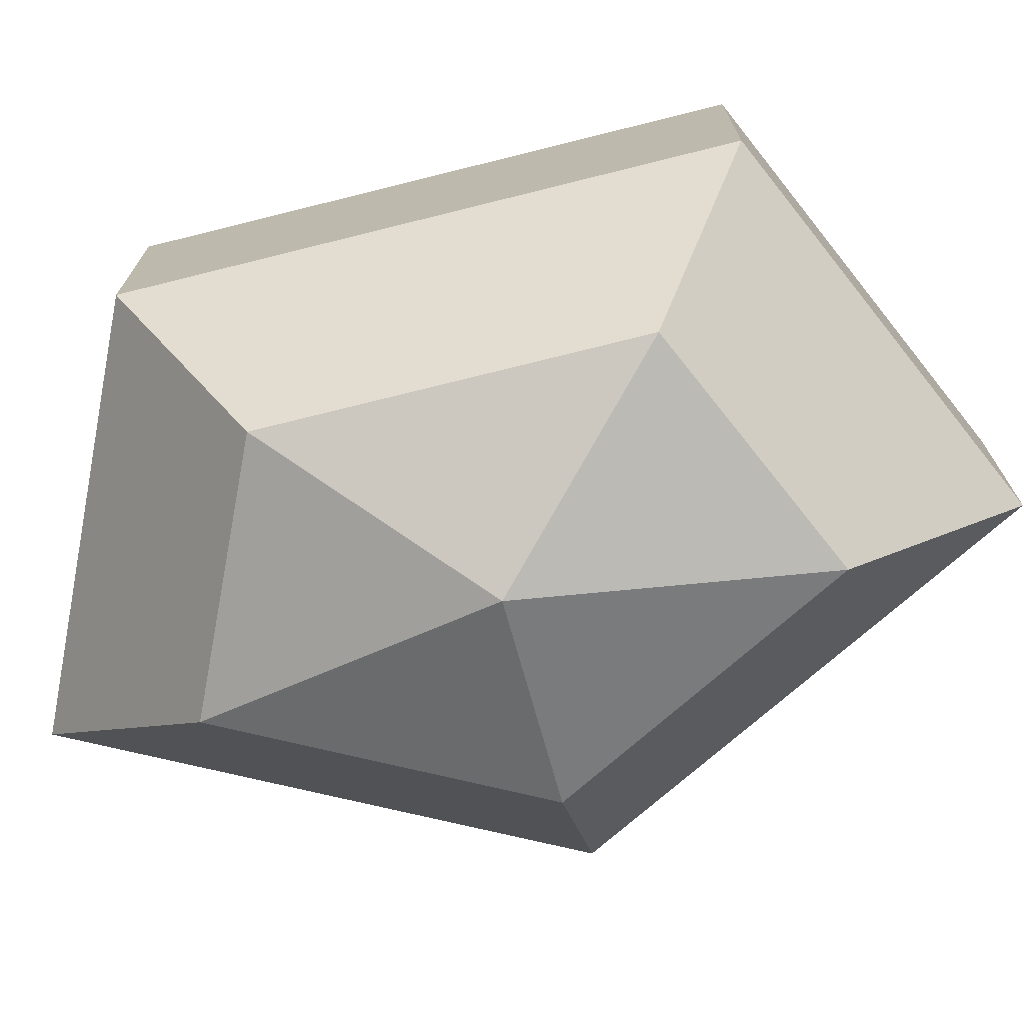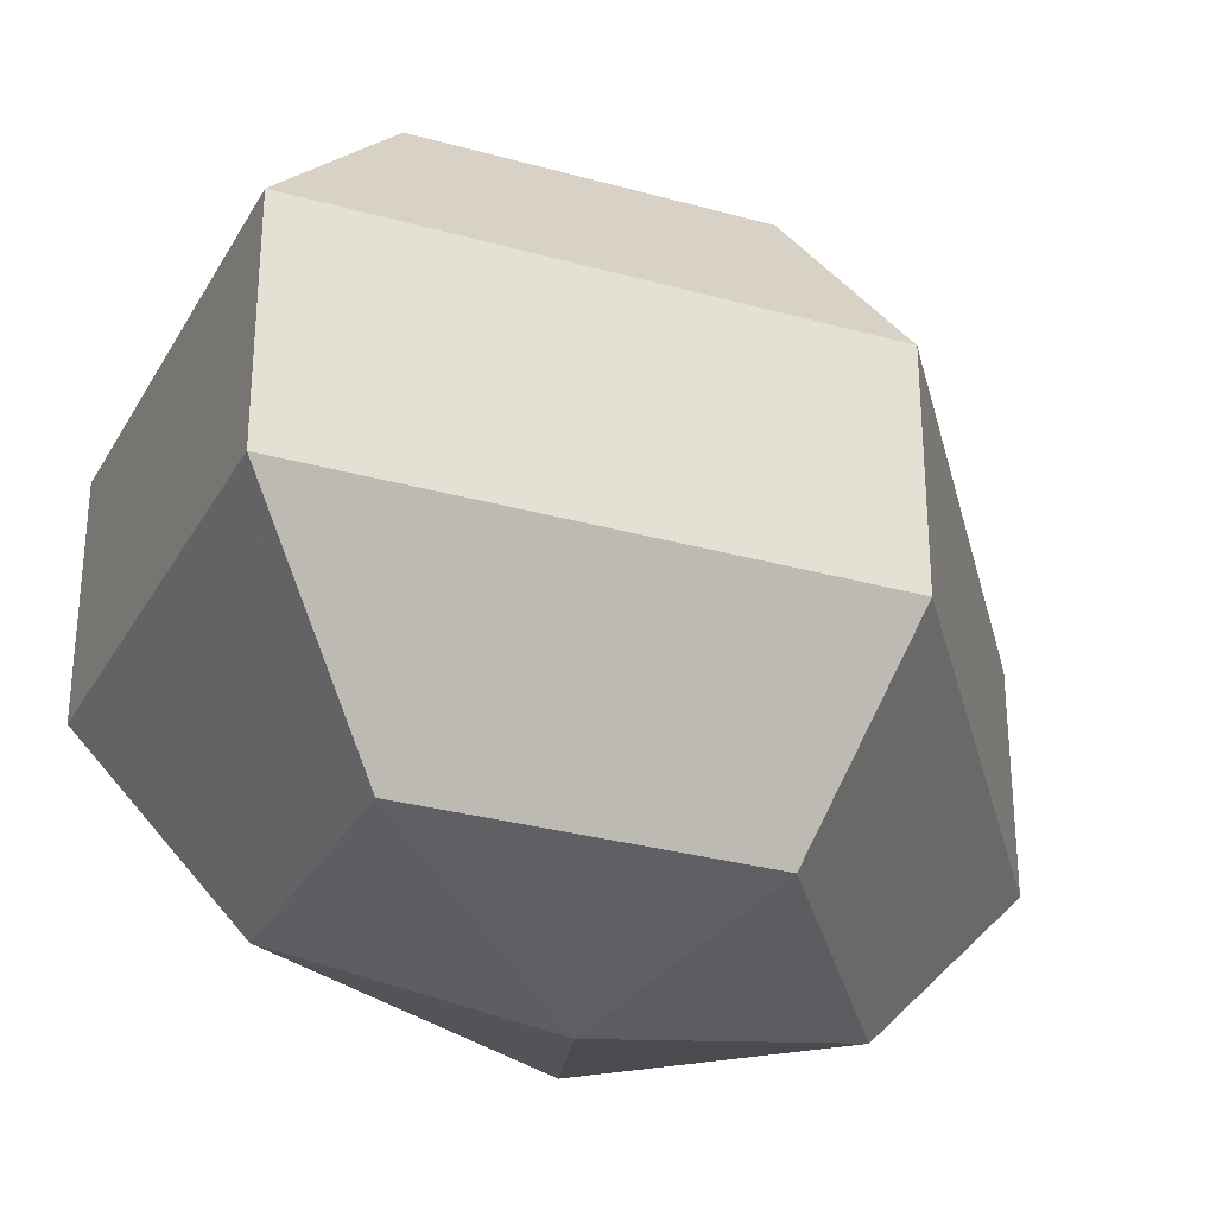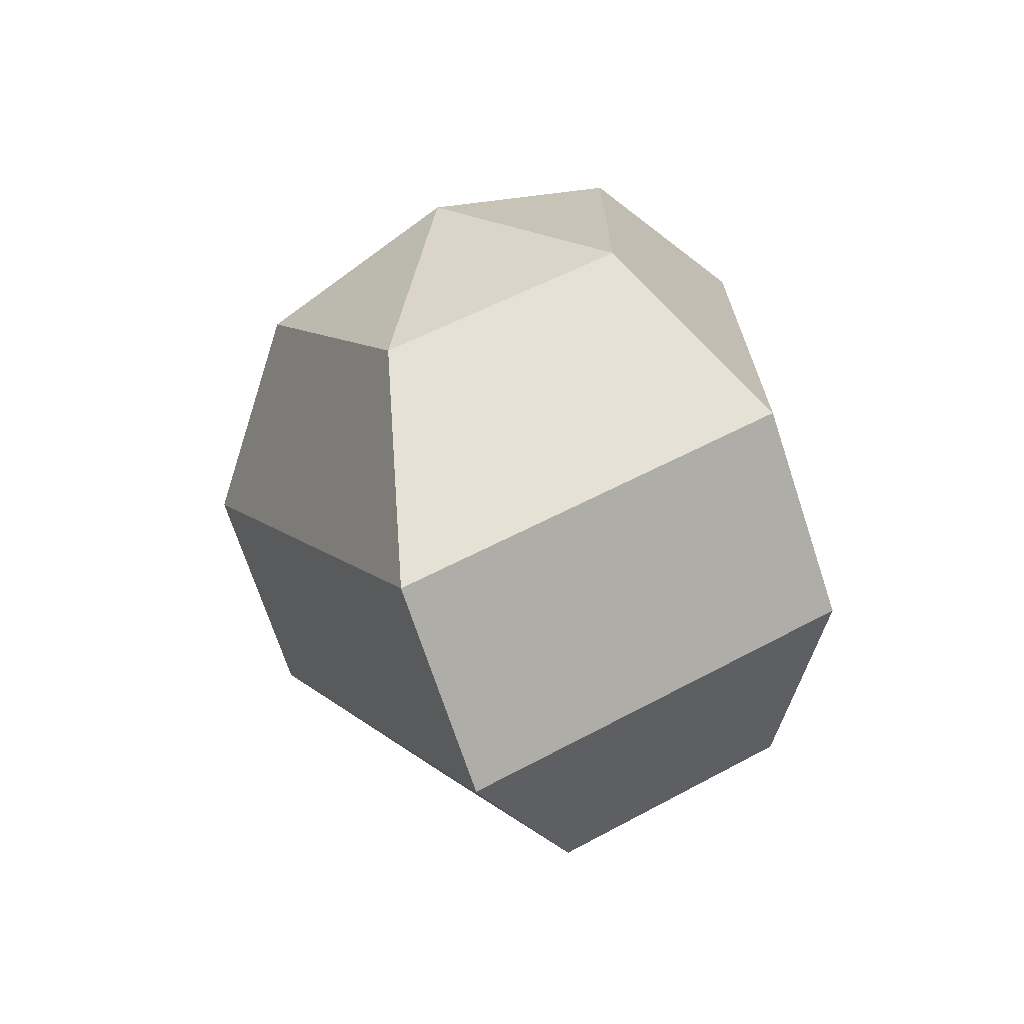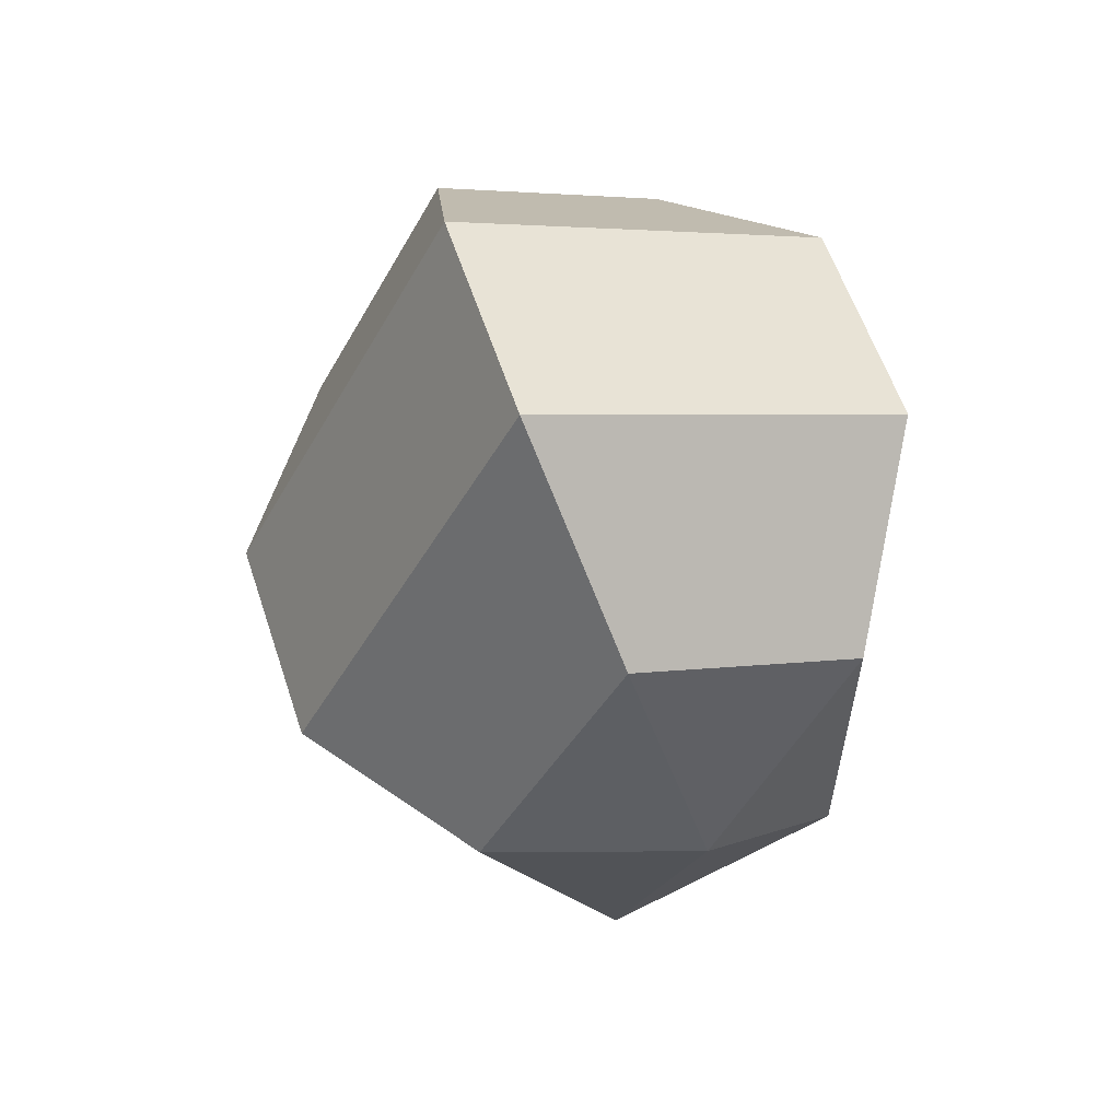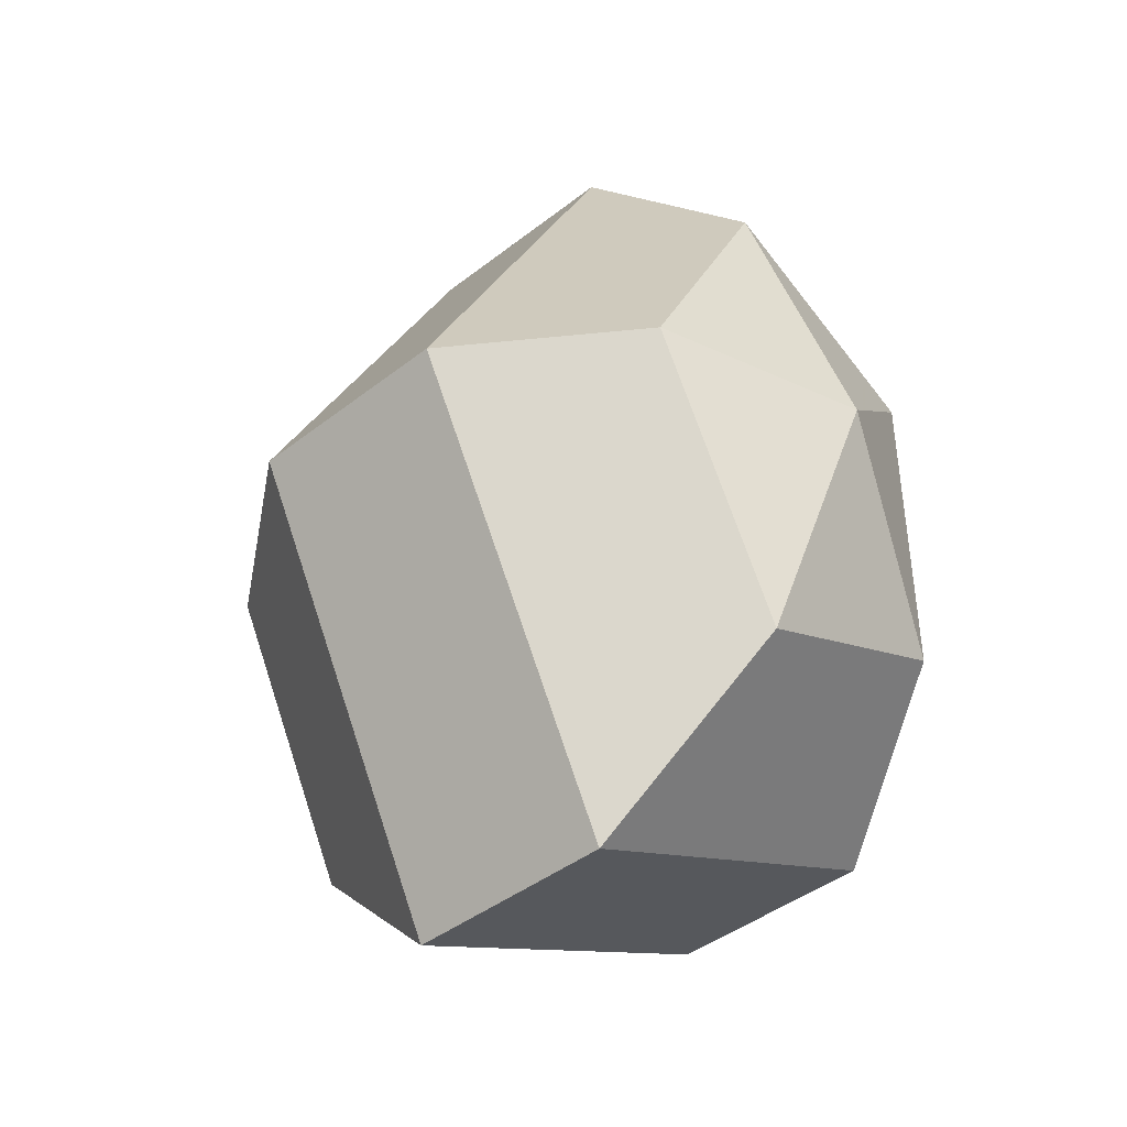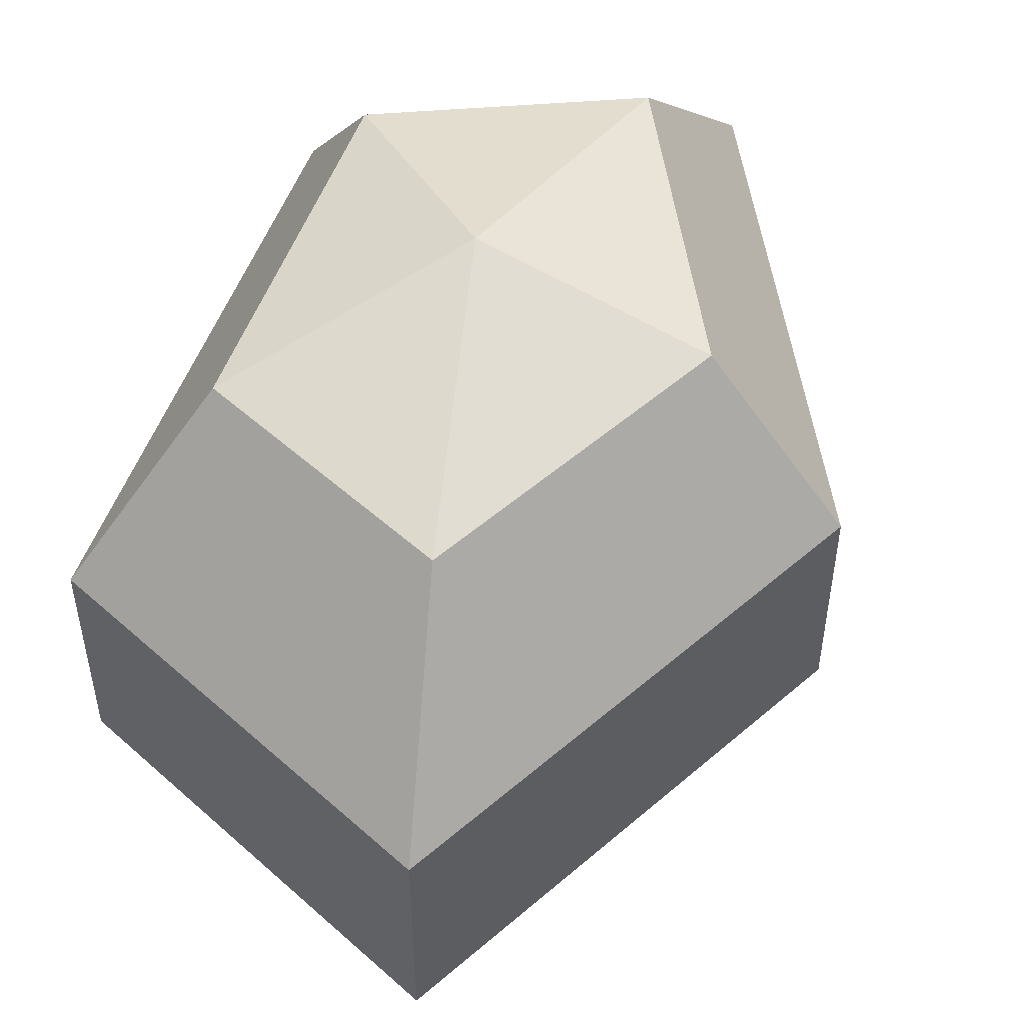
<metadata>
{"format":"obj","ext":"obj","renderer":"f3d","projection":"perspective","resolution":1024,"background":"white","views":[{"elev":-73.4,"azim":104.0,"up":"+Z"},{"elev":-30.8,"azim":-139.2,"up":"+Z"},{"elev":-70.8,"azim":18.2,"up":"+Y"},{"elev":59.0,"azim":-18.3,"up":"+Y"},{"elev":-42.4,"azim":-47.0,"up":"+Y"},{"elev":52.0,"azim":-160.5,"up":"+Z"}]}
</metadata>
<code>
v 252 158 171
v 252 158 171
v 252 158 171
v 252 158 171
v 252 158 171
v 252 158 171
v 247.9 158 172.3
v 250.7 152.5 172.3
v 255.3 154.6 172.3
v 255.3 161.4 172.3
v 250.7 163.5 172.3
v 247.9 158 172.3
v 245.3 158 175.8
v 249.9 149.1 175.8
v 257.4 152.5 175.8
v 257.4 163.5 175.8
v 249.9 166.9 175.8
v 245.3 158 175.8
v 245.3 158 180.2
v 249.9 149.1 180.2
v 257.4 152.5 180.2
v 257.4 163.5 180.2
v 249.9 166.9 180.2
v 245.3 158 180.2
v 247.9 158 183.7
v 250.7 152.5 183.7
v 255.3 154.6 183.7
v 255.3 161.4 183.7
v 250.7 163.5 183.7
v 247.9 158 183.7
v 252 158 185
v 252 158 185
v 252 158 185
v 252 158 185
v 252 158 185
v 252 158 185
g foo
f 8 7 1
f 9 8 2
f 10 9 3
f 11 10 4
f 12 11 5
f 14 13 7
f 15 14 8
f 16 15 9
f 17 16 10
f 18 17 11
f 20 19 13
f 21 20 14
f 22 21 15
f 23 22 16
f 24 23 17
f 26 25 19
f 27 26 20
f 28 27 21
f 29 28 22
f 30 29 23
f 32 31 25
f 33 32 26
f 34 33 27
f 35 34 28
f 36 35 29
f 2 8 1
f 3 9 2
f 4 10 3
f 5 11 4
f 6 12 5
f 8 14 7
f 9 15 8
f 10 16 9
f 11 17 10
f 12 18 11
f 14 20 13
f 15 21 14
f 16 22 15
f 17 23 16
f 18 24 17
f 20 26 19
f 21 27 20
f 22 28 21
f 23 29 22
f 24 30 23
f 26 32 25
f 27 33 26
f 28 34 27
f 29 35 28
f 30 36 29
g

</code>
